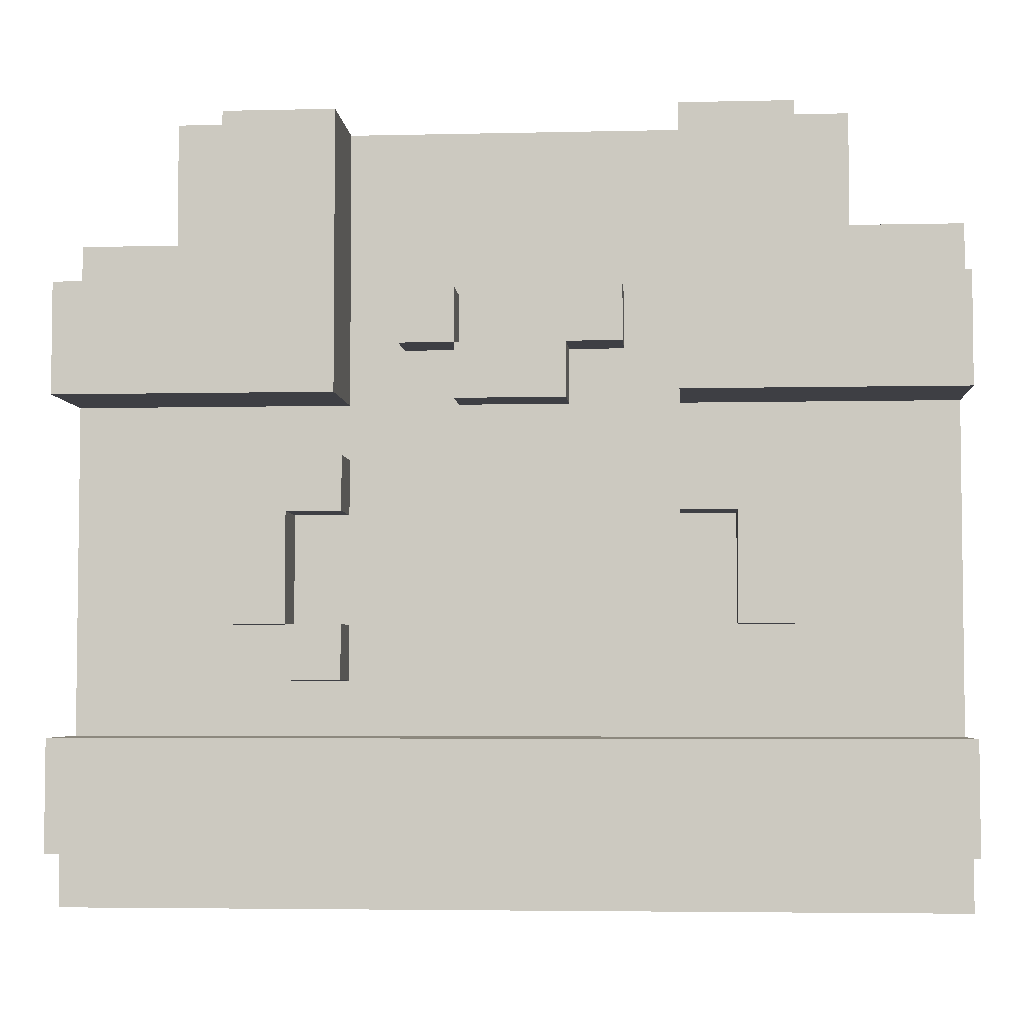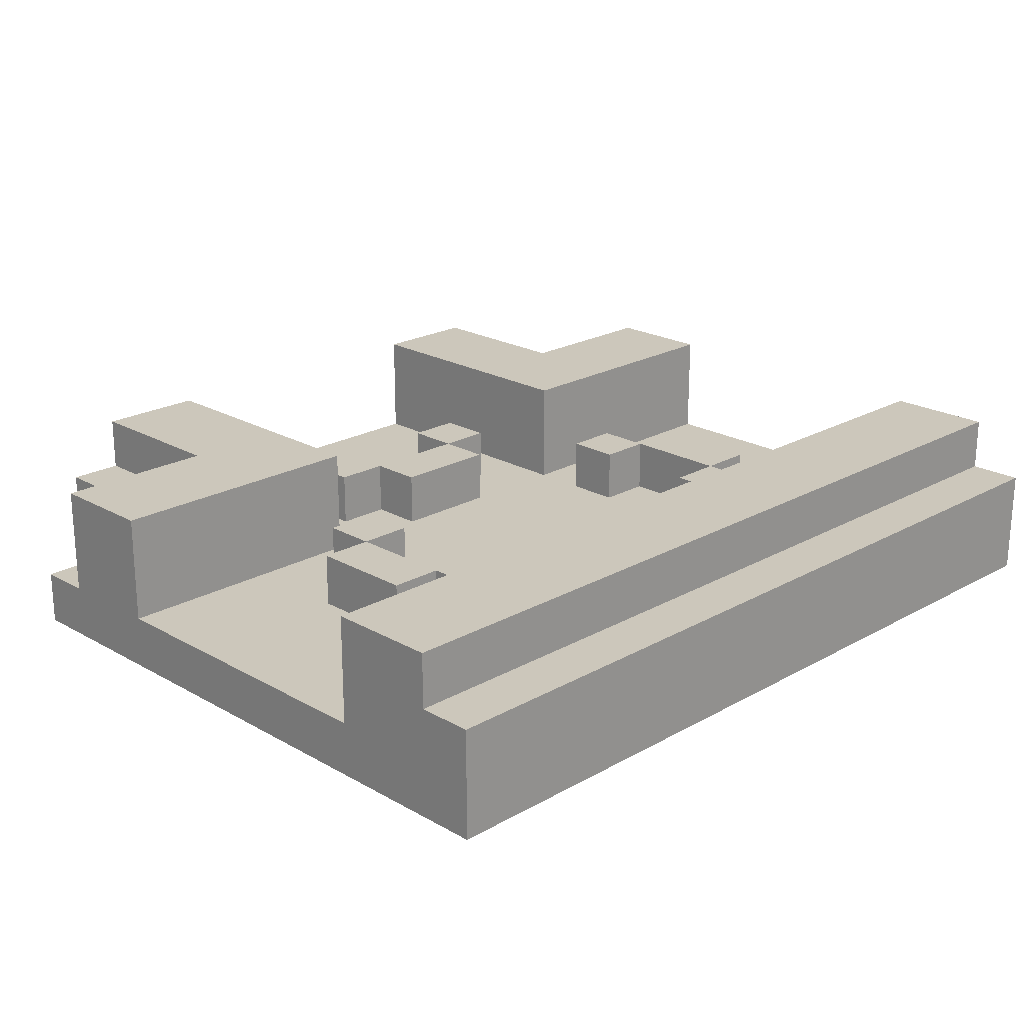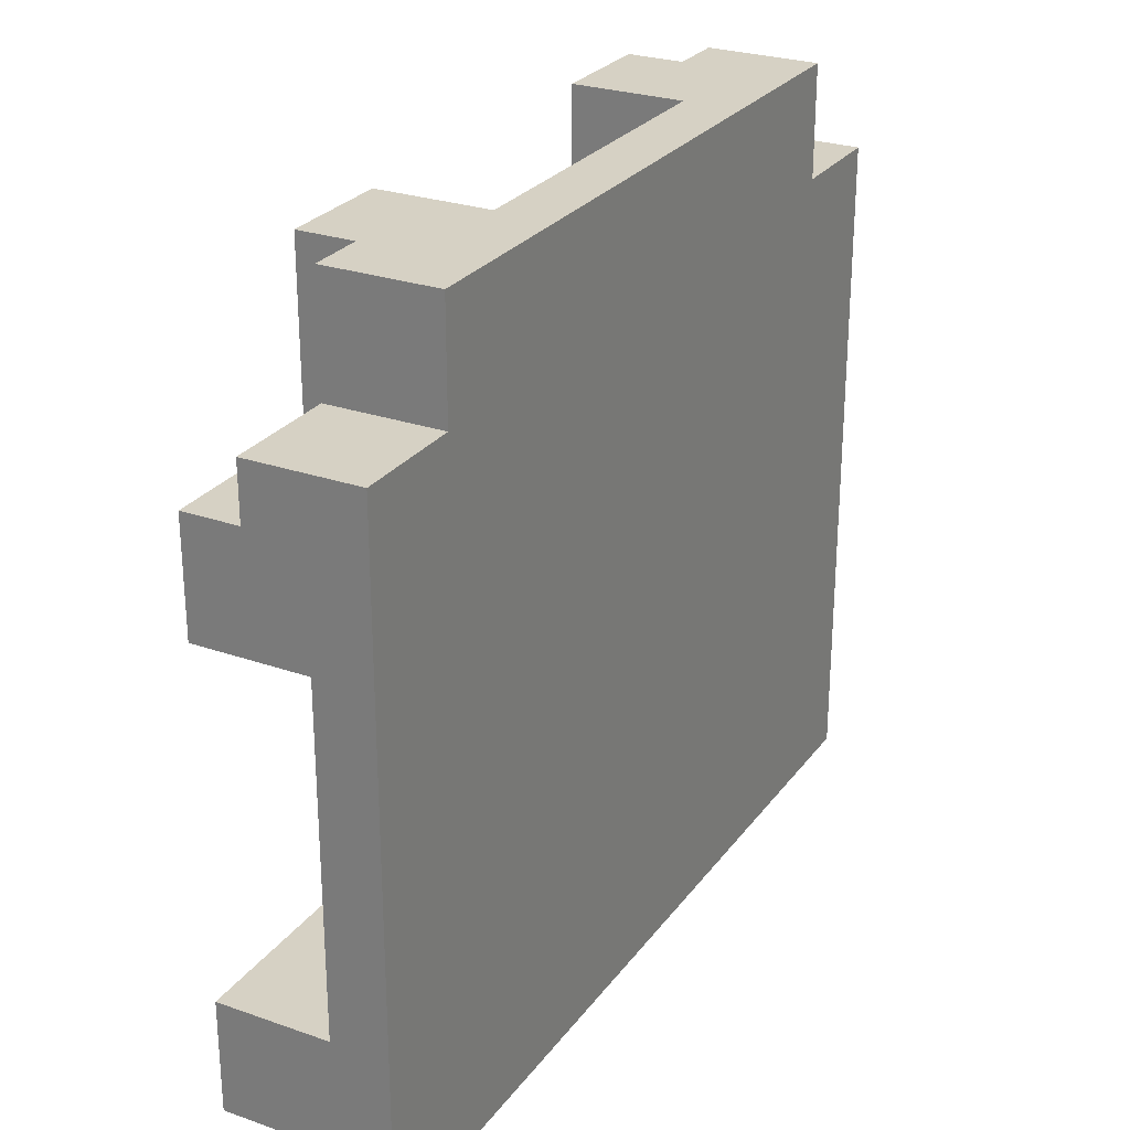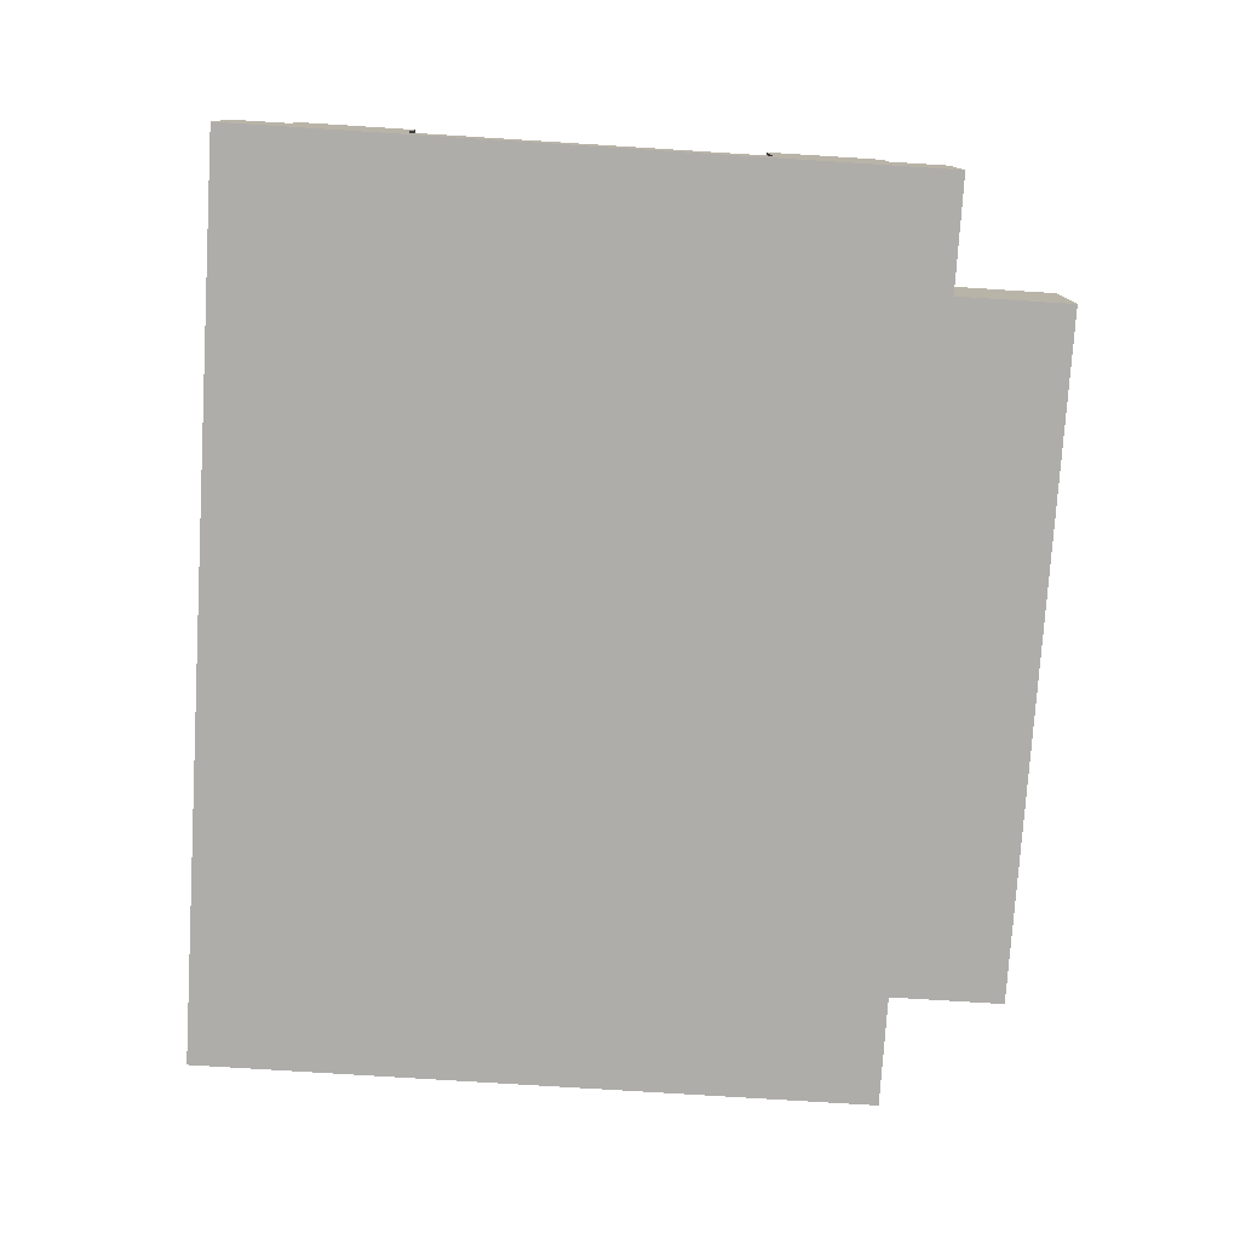
<metadata>
{"format":"obj","ext":"obj","renderer":"f3d","projection":"perspective","resolution":1024,"background":"white","views":[{"elev":-4.4,"azim":-175.7,"up":"+Z"},{"elev":21.6,"azim":135.1,"up":"+Y"},{"elev":26.8,"azim":-61.5,"up":"+Z"},{"elev":-77.3,"azim":-93.6,"up":"+Y"}]}
</metadata>
<code>
o
v -0.8 0 0.6
v -0.8 0 0.3
v -0.8 0 -0.3
v -0.8 0 -0.6
v -0.8 0.1 0.3
v -0.8 0.1 -0.3
v -0.8 0.2 0.6
v -0.8 0.2 0.5
v -0.8 0.2 -0.5
v -0.8 0.2 -0.6
v -0.8 0.3 0.5
v -0.8 0.3 0.3
v -0.8 0.3 -0.3
v -0.8 0.3 -0.5
v -0.6 0 0.8
v -0.6 0 0.6
v -0.6 0.2 0.8
v -0.6 0.2 0.6
v -0.5 0.1 0.1
v -0.5 0.1 -0.1
v -0.5 0.2 0.8
v -0.5 0.2 0.5
v -0.5 0.2 0.1
v -0.5 0.2 -0.1
v -0.5 0.3 0.8
v -0.5 0.3 0.5
v -0.4 0.1 0.7
v -0.4 0.1 0.4
v -0.4 0.1 0.2
v -0.4 0.1 0.1
v -0.4 0.1 -0.1
v -0.4 0.1 -0.2
v -0.4 0.2 0.7
v -0.4 0.2 0.4
v -0.4 0.2 0.2
v -0.4 0.2 0.1
v -0.4 0.2 -0.1
v -0.4 0.2 -0.2
v -0.2 0.1 0.5
v -0.2 0.1 0.4
v -0.2 0.2 0.5
v -0.2 0.2 0.4
v -0.1 0.1 0.4
v -0.1 0.1 0.3
v -0.1 0.2 0.4
v -0.1 0.2 0.3
v 0.1 0.1 0.5
v 0.1 0.1 0.4
v 0.1 0.2 0.5
v 0.1 0.2 0.4
v 0.3 0.1 0.8
v 0.3 0.1 0.7
v 0.3 0.1 0.3
v 0.3 0.1 0.2
v 0.3 0.1 0.1
v 0.3 0.1 -0.1
v 0.3 0.1 -0.2
v 0.3 0.2 0.2
v 0.3 0.2 0.1
v 0.3 0.2 -0.1
v 0.3 0.2 -0.2
v 0.3 0.3 0.8
v 0.3 0.3 0.3
v 0.4 0.1 0.1
v 0.4 0.1 -0.1
v 0.4 0.1 -0.4
v 0.4 0.1 -0.5
v 0.4 0.2 0.1
v 0.4 0.2 -0.1
v 0.4 0.2 -0.4
v 0.4 0.2 -0.5
v 0.5 0.1 0.7
v 0.5 0.1 0.4
v 0.5 0.2 0.7
v 0.5 0.2 0.4
v -0.7 0.1 0.5
v -0.7 0.1 0.4
v -0.7 0.1 -0.4
v -0.7 0.1 -0.5
v -0.7 0.2 0.5
v -0.7 0.2 0.4
v -0.7 0.2 -0.4
v -0.7 0.2 -0.5
v -0.5 0.1 0.7
v -0.5 0.1 0.5
v -0.5 0.2 0.7
v -0.5 0.2 0.5
v -0.4 0.1 0.1
v -0.4 0.1 -0.1
v -0.4 0.2 0.1
v -0.4 0.2 -0.1
v -0.3 0.1 0.8
v -0.3 0.1 0.7
v -0.3 0.1 0.3
v -0.3 0.1 0.2
v -0.3 0.1 0.1
v -0.3 0.1 -0.1
v -0.3 0.1 -0.2
v -0.3 0.2 0.2
v -0.3 0.2 0.1
v -0.3 0.2 -0.1
v -0.3 0.2 -0.2
v -0.3 0.3 0.8
v -0.3 0.3 0.3
v -0.1 0.1 0.5
v -0.1 0.1 0.4
v -0.1 0.2 0.5
v -0.1 0.2 0.4
v 0.1 0.1 0.4
v 0.1 0.1 0.3
v 0.1 0.2 0.4
v 0.1 0.2 0.3
v 0.2 0.1 0.5
v 0.2 0.1 0.4
v 0.2 0.2 0.5
v 0.2 0.2 0.4
v 0.4 0.1 0.7
v 0.4 0.1 0.4
v 0.4 0.1 0.2
v 0.4 0.1 0.1
v 0.4 0.1 -0.1
v 0.4 0.1 -0.2
v 0.4 0.2 0.7
v 0.4 0.2 0.4
v 0.4 0.2 0.2
v 0.4 0.2 0.1
v 0.4 0.2 -0.1
v 0.4 0.2 -0.2
v 0.5 0.1 0.1
v 0.5 0.1 -0.1
v 0.5 0.2 0.8
v 0.5 0.2 0.5
v 0.5 0.2 0.1
v 0.5 0.2 -0.1
v 0.5 0.3 0.8
v 0.5 0.3 0.5
v 0.6 0 0.8
v 0.6 0 0.6
v 0.6 0.1 0.6
v 0.6 0.1 0.5
v 0.6 0.2 0.8
v 0.6 0.2 0.5
v 0.8 0 0.6
v 0.8 0 0.3
v 0.8 0 -0.3
v 0.8 0 -0.6
v 0.8 0.1 0.6
v 0.8 0.1 0.5
v 0.8 0.1 0.3
v 0.8 0.1 -0.3
v 0.8 0.2 -0.5
v 0.8 0.2 -0.6
v 0.8 0.3 0.5
v 0.8 0.3 0.3
v 0.8 0.3 -0.3
v 0.8 0.3 -0.5
v -0.6 0 0.8
v -0.6 0.2 0.8
v -0.5 0.2 0.8
v -0.5 0.3 0.8
v -0.3 0 0.8
v -0.3 0.1 0.8
v -0.3 0.3 0.8
v 0.3 0 0.8
v 0.3 0.1 0.8
v 0.3 0.3 0.8
v 0.5 0.2 0.8
v 0.5 0.3 0.8
v 0.6 0 0.8
v 0.6 0.2 0.8
v -0.8 0 0.6
v -0.8 0.2 0.6
v -0.6 0 0.6
v -0.6 0.2 0.6
v 0.6 0 0.6
v 0.6 0.1 0.6
v 0.8 0 0.6
v 0.8 0.1 0.6
v -0.8 0.2 0.5
v -0.8 0.3 0.5
v -0.5 0.2 0.5
v -0.5 0.3 0.5
v -0.2 0.1 0.5
v -0.2 0.2 0.5
v -0.1 0.1 0.5
v -0.1 0.2 0.5
v 0.1 0.1 0.5
v 0.1 0.2 0.5
v 0.2 0.1 0.5
v 0.2 0.2 0.5
v 0.5 0.2 0.5
v 0.5 0.3 0.5
v 0.6 0.1 0.5
v 0.6 0.2 0.5
v 0.8 0.1 0.5
v 0.8 0.3 0.5
v -0.7 0.1 0.4
v -0.7 0.2 0.4
v -0.4 0.1 0.4
v -0.4 0.2 0.4
v -0.1 0.1 0.4
v -0.1 0.2 0.4
v 0.1 0.1 0.4
v 0.1 0.2 0.4
v 0.4 0.1 0.4
v 0.4 0.2 0.4
v 0.5 0.1 0.4
v 0.5 0.2 0.4
v -0.4 0.1 0.2
v -0.4 0.2 0.2
v -0.3 0.1 0.2
v -0.3 0.2 0.2
v 0.3 0.1 0.2
v 0.3 0.2 0.2
v 0.4 0.1 0.2
v 0.4 0.2 0.2
v -0.5 0.1 0.1
v -0.5 0.2 0.1
v -0.4 0.1 0.1
v -0.4 0.2 0.1
v 0.4 0.1 0.1
v 0.4 0.2 0.1
v 0.5 0.1 0.1
v 0.5 0.2 0.1
v -0.4 0.1 -0.1
v -0.4 0.2 -0.1
v -0.3 0.1 -0.1
v -0.3 0.2 -0.1
v 0.3 0.1 -0.1
v 0.3 0.2 -0.1
v 0.4 0.1 -0.1
v 0.4 0.2 -0.1
v -0.8 0.1 -0.3
v -0.8 0.3 -0.3
v -0.7 0.1 -0.3
v 0.7 0.1 -0.3
v 0.8 0.1 -0.3
v 0.8 0.3 -0.3
v -0.7 0.1 -0.5
v -0.7 0.2 -0.5
v 0.4 0.1 -0.5
v 0.4 0.2 -0.5
v -0.5 0.1 0.7
v -0.5 0.2 0.7
v -0.4 0.1 0.7
v -0.4 0.2 0.7
v 0.4 0.1 0.7
v 0.4 0.2 0.7
v 0.5 0.1 0.7
v 0.5 0.2 0.7
v -0.7 0.1 0.5
v -0.7 0.2 0.5
v -0.5 0.1 0.5
v -0.5 0.2 0.5
v -0.2 0.1 0.4
v -0.2 0.2 0.4
v -0.1 0.1 0.4
v -0.1 0.2 0.4
v 0.1 0.1 0.4
v 0.1 0.2 0.4
v 0.2 0.1 0.4
v 0.2 0.2 0.4
v -0.8 0.1 0.3
v -0.8 0.3 0.3
v -0.7 0.1 0.3
v -0.3 0.1 0.3
v -0.3 0.3 0.3
v -0.1 0.1 0.3
v -0.1 0.2 0.3
v 0.1 0.1 0.3
v 0.1 0.2 0.3
v 0.3 0.1 0.3
v 0.3 0.3 0.3
v 0.7 0.1 0.3
v 0.8 0.1 0.3
v 0.8 0.3 0.3
v -0.4 0.1 0.1
v -0.4 0.2 0.1
v -0.3 0.1 0.1
v -0.3 0.2 0.1
v 0.3 0.1 0.1
v 0.3 0.2 0.1
v 0.4 0.1 0.1
v 0.4 0.2 0.1
v -0.5 0.1 -0.1
v -0.5 0.2 -0.1
v -0.4 0.1 -0.1
v -0.4 0.2 -0.1
v 0.4 0.1 -0.1
v 0.4 0.2 -0.1
v 0.5 0.1 -0.1
v 0.5 0.2 -0.1
v -0.4 0.1 -0.2
v -0.4 0.2 -0.2
v -0.3 0.1 -0.2
v -0.3 0.2 -0.2
v 0.3 0.1 -0.2
v 0.3 0.2 -0.2
v 0.4 0.1 -0.2
v 0.4 0.2 -0.2
v -0.7 0.1 -0.4
v -0.7 0.2 -0.4
v 0.4 0.1 -0.4
v 0.4 0.2 -0.4
v -0.8 0.2 -0.5
v -0.8 0.3 -0.5
v 0.8 0.2 -0.5
v 0.8 0.3 -0.5
v -0.8 0 -0.6
v -0.8 0.2 -0.6
v 0.8 0 -0.6
v 0.8 0.2 -0.6
v -0.6 0 0.8
v -0.3 0 0.8
v 0.3 0 0.8
v 0.6 0 0.8
v -0.3 0 0.7
v 0.3 0 0.7
v -0.8 0 0.6
v -0.6 0 0.6
v 0.6 0 0.6
v 0.8 0 0.6
v -0.8 0 0.3
v -0.7 0 0.3
v -0.3 0 0.3
v 0.3 0 0.3
v 0.7 0 0.3
v 0.8 0 0.3
v -0.8 0 -0.3
v -0.7 0 -0.3
v 0.7 0 -0.3
v 0.8 0 -0.3
v -0.8 0 -0.6
v 0.8 0 -0.6
v -0.5 0.2 0.7
v -0.4 0.2 0.7
v 0.4 0.2 0.7
v 0.5 0.2 0.7
v -0.7 0.2 0.5
v -0.5 0.2 0.5
v -0.7 0.2 0.4
v -0.4 0.2 0.4
v 0.4 0.2 0.4
v 0.5 0.2 0.4
v -0.7 0.2 -0.4
v 0.4 0.2 -0.4
v -0.7 0.2 -0.5
v 0.4 0.2 -0.5
v -0.3 0.1 0.8
v 0.3 0.1 0.8
v -0.5 0.1 0.7
v -0.4 0.1 0.7
v -0.3 0.1 0.7
v 0.3 0.1 0.7
v 0.4 0.1 0.7
v 0.5 0.1 0.7
v 0.6 0.1 0.6
v 0.8 0.1 0.6
v -0.7 0.1 0.5
v -0.5 0.1 0.5
v -0.2 0.1 0.5
v -0.1 0.1 0.5
v 0.1 0.1 0.5
v 0.2 0.1 0.5
v 0.6 0.1 0.5
v 0.8 0.1 0.5
v -0.7 0.1 0.4
v -0.4 0.1 0.4
v -0.2 0.1 0.4
v -0.1 0.1 0.4
v 0.1 0.1 0.4
v 0.2 0.1 0.4
v 0.4 0.1 0.4
v 0.5 0.1 0.4
v -0.8 0.1 0.3
v -0.7 0.1 0.3
v -0.3 0.1 0.3
v -0.1 0.1 0.3
v 0.1 0.1 0.3
v 0.3 0.1 0.3
v 0.7 0.1 0.3
v 0.8 0.1 0.3
v -0.4 0.1 0.2
v -0.3 0.1 0.2
v 0.3 0.1 0.2
v 0.4 0.1 0.2
v -0.5 0.1 0.1
v -0.4 0.1 0.1
v -0.3 0.1 0.1
v 0.3 0.1 0.1
v 0.4 0.1 0.1
v 0.5 0.1 0.1
v -0.5 0.1 -0.1
v -0.4 0.1 -0.1
v -0.3 0.1 -0.1
v 0.3 0.1 -0.1
v 0.4 0.1 -0.1
v 0.5 0.1 -0.1
v -0.4 0.1 -0.2
v -0.3 0.1 -0.2
v 0.3 0.1 -0.2
v 0.4 0.1 -0.2
v -0.8 0.1 -0.3
v -0.7 0.1 -0.3
v 0.7 0.1 -0.3
v 0.8 0.1 -0.3
v -0.7 0.1 -0.4
v 0.4 0.1 -0.4
v -0.7 0.1 -0.5
v 0.4 0.1 -0.5
v -0.6 0.2 0.8
v -0.5 0.2 0.8
v 0.5 0.2 0.8
v 0.6 0.2 0.8
v -0.8 0.2 0.6
v -0.6 0.2 0.6
v -0.8 0.2 0.5
v -0.5 0.2 0.5
v -0.2 0.2 0.5
v -0.1 0.2 0.5
v 0.1 0.2 0.5
v 0.2 0.2 0.5
v 0.5 0.2 0.5
v 0.6 0.2 0.5
v -0.2 0.2 0.4
v -0.1 0.2 0.4
v 0.1 0.2 0.4
v 0.2 0.2 0.4
v -0.1 0.2 0.3
v 0.1 0.2 0.3
v -0.4 0.2 0.2
v -0.3 0.2 0.2
v 0.3 0.2 0.2
v 0.4 0.2 0.2
v -0.5 0.2 0.1
v -0.4 0.2 0.1
v -0.3 0.2 0.1
v 0.3 0.2 0.1
v 0.4 0.2 0.1
v 0.5 0.2 0.1
v -0.5 0.2 -0.1
v -0.4 0.2 -0.1
v -0.3 0.2 -0.1
v 0.3 0.2 -0.1
v 0.4 0.2 -0.1
v 0.5 0.2 -0.1
v -0.4 0.2 -0.2
v -0.3 0.2 -0.2
v 0.3 0.2 -0.2
v 0.4 0.2 -0.2
v -0.8 0.2 -0.5
v 0.8 0.2 -0.5
v -0.8 0.2 -0.6
v 0.8 0.2 -0.6
v -0.5 0.3 0.8
v -0.3 0.3 0.8
v 0.3 0.3 0.8
v 0.5 0.3 0.8
v -0.8 0.3 0.5
v -0.5 0.3 0.5
v 0.5 0.3 0.5
v 0.8 0.3 0.5
v -0.8 0.3 0.3
v -0.3 0.3 0.3
v 0.3 0.3 0.3
v 0.8 0.3 0.3
v -0.8 0.3 -0.3
v 0.8 0.3 -0.3
v -0.8 0.3 -0.5
v 0.8 0.3 -0.5
f 5 2 1
f 5 3 2
f 6 4 3
f 6 3 5
f 7 5 1
f 8 5 7
f 9 4 6
f 10 4 9
f 11 5 8
f 12 5 11
f 13 9 6
f 14 9 13
f 17 16 15
f 18 16 17
f 23 20 19
f 24 20 23
f 25 22 21
f 26 22 25
f 33 28 27
f 34 28 33
f 35 30 29
f 36 30 35
f 37 32 31
f 38 32 37
f 41 40 39
f 42 40 41
f 45 44 43
f 46 44 45
f 49 48 47
f 50 48 49
f 58 55 54
f 59 55 58
f 60 57 56
f 61 57 60
f 62 52 51
f 62 53 52
f 63 53 62
f 68 65 64
f 69 65 68
f 70 67 66
f 71 67 70
f 74 73 72
f 75 73 74
f 76 77 80
f 80 77 81
f 78 79 82
f 82 79 83
f 84 85 86
f 86 85 87
f 88 89 90
f 90 89 91
f 95 96 99
f 99 96 100
f 97 98 101
f 101 98 102
f 92 93 103
f 93 94 103
f 103 94 104
f 105 106 107
f 107 106 108
f 109 110 111
f 111 110 112
f 113 114 115
f 115 114 116
f 117 118 123
f 123 118 124
f 119 120 125
f 125 120 126
f 121 122 127
f 127 122 128
f 129 130 133
f 133 130 134
f 131 132 135
f 135 132 136
f 137 138 139
f 137 139 141
f 139 140 141
f 141 140 142
f 143 144 147
f 147 144 148
f 144 145 149
f 148 144 149
f 145 146 150
f 149 145 150
f 150 146 151
f 151 146 152
f 148 149 153
f 153 149 154
f 150 151 155
f 155 151 156
f 159 158 157
f 161 159 157
f 161 160 159
f 162 160 161
f 163 160 162
f 164 162 161
f 165 162 164
f 167 165 164
f 167 166 165
f 168 166 167
f 169 167 164
f 170 167 169
f 173 172 171
f 174 172 173
f 177 176 175
f 178 176 177
f 181 180 179
f 182 180 181
f 185 184 183
f 186 184 185
f 189 188 187
f 190 188 189
f 194 192 191
f 195 194 193
f 196 192 194
f 196 194 195
f 199 198 197
f 200 198 199
f 203 202 201
f 204 202 203
f 207 206 205
f 208 206 207
f 211 210 209
f 212 210 211
f 215 214 213
f 216 214 215
f 219 218 217
f 220 218 219
f 223 222 221
f 224 222 223
f 227 226 225
f 228 226 227
f 231 230 229
f 232 230 231
f 235 234 233
f 236 234 235
f 237 234 236
f 238 234 237
f 241 240 239
f 242 240 241
f 243 244 245
f 245 244 246
f 247 248 249
f 249 248 250
f 251 252 253
f 253 252 254
f 255 256 257
f 257 256 258
f 259 260 261
f 261 260 262
f 263 264 265
f 265 264 266
f 266 264 267
f 268 269 270
f 270 269 271
f 272 273 274
f 274 273 275
f 275 273 276
f 277 278 279
f 279 278 280
f 281 282 283
f 283 282 284
f 285 286 287
f 287 286 288
f 289 290 291
f 291 290 292
f 293 294 295
f 295 294 296
f 297 298 299
f 299 298 300
f 301 302 303
f 303 302 304
f 305 306 307
f 307 306 308
f 309 310 311
f 311 310 312
f 317 314 313
f 317 315 314
f 318 316 315
f 318 315 317
f 320 317 313
f 321 316 318
f 323 320 319
f 324 320 323
f 325 318 317
f 325 320 324
f 325 317 320
f 326 322 321
f 326 318 325
f 326 321 318
f 327 322 326
f 328 322 327
f 329 324 323
f 330 325 324
f 330 324 329
f 330 326 325
f 330 327 326
f 331 328 327
f 331 327 330
f 332 328 331
f 333 330 329
f 333 331 330
f 333 332 331
f 334 332 333
f 340 336 335
f 341 340 339
f 342 336 340
f 342 340 341
f 343 338 337
f 344 338 343
f 347 346 345
f 348 346 347
f 349 350 353
f 353 350 354
f 351 352 360
f 353 354 361
f 361 354 362
f 362 354 363
f 363 354 364
f 357 358 365
f 365 358 366
f 359 360 367
f 360 352 368
f 367 360 368
f 353 361 369
f 362 363 370
f 370 363 371
f 364 354 372
f 355 356 373
f 373 356 374
f 353 369 377
f 369 370 377
f 377 370 378
f 371 372 379
f 372 354 380
f 379 372 380
f 379 380 383
f 377 378 383
f 380 381 383
f 378 379 383
f 376 377 383
f 383 381 384
f 384 381 385
f 385 381 386
f 376 383 387
f 387 383 388
f 384 385 389
f 389 385 390
f 386 381 391
f 391 381 392
f 376 387 393
f 389 390 394
f 390 391 394
f 388 389 394
f 394 391 395
f 395 391 396
f 396 391 397
f 392 381 398
f 393 394 399
f 395 396 400
f 400 396 401
f 397 398 402
f 375 376 403
f 401 402 404
f 403 376 404
f 376 393 404
f 400 401 404
f 393 399 404
f 399 400 404
f 381 382 405
f 404 402 405
f 402 398 405
f 398 381 405
f 405 382 406
f 407 408 409
f 409 408 410
f 411 412 416
f 415 416 417
f 416 412 418
f 417 416 418
f 413 414 423
f 423 414 424
f 419 420 425
f 425 420 426
f 421 422 427
f 427 422 428
f 426 427 429
f 429 427 430
f 431 432 436
f 436 432 437
f 433 434 438
f 438 434 439
f 435 436 441
f 441 436 442
f 439 440 445
f 445 440 446
f 442 443 447
f 447 443 448
f 444 445 449
f 449 445 450
f 451 452 453
f 453 452 454
f 455 456 460
f 457 458 461
f 459 460 463
f 460 456 464
f 463 460 464
f 461 462 465
f 457 461 465
f 465 462 466
f 467 468 469
f 469 468 470

</code>
